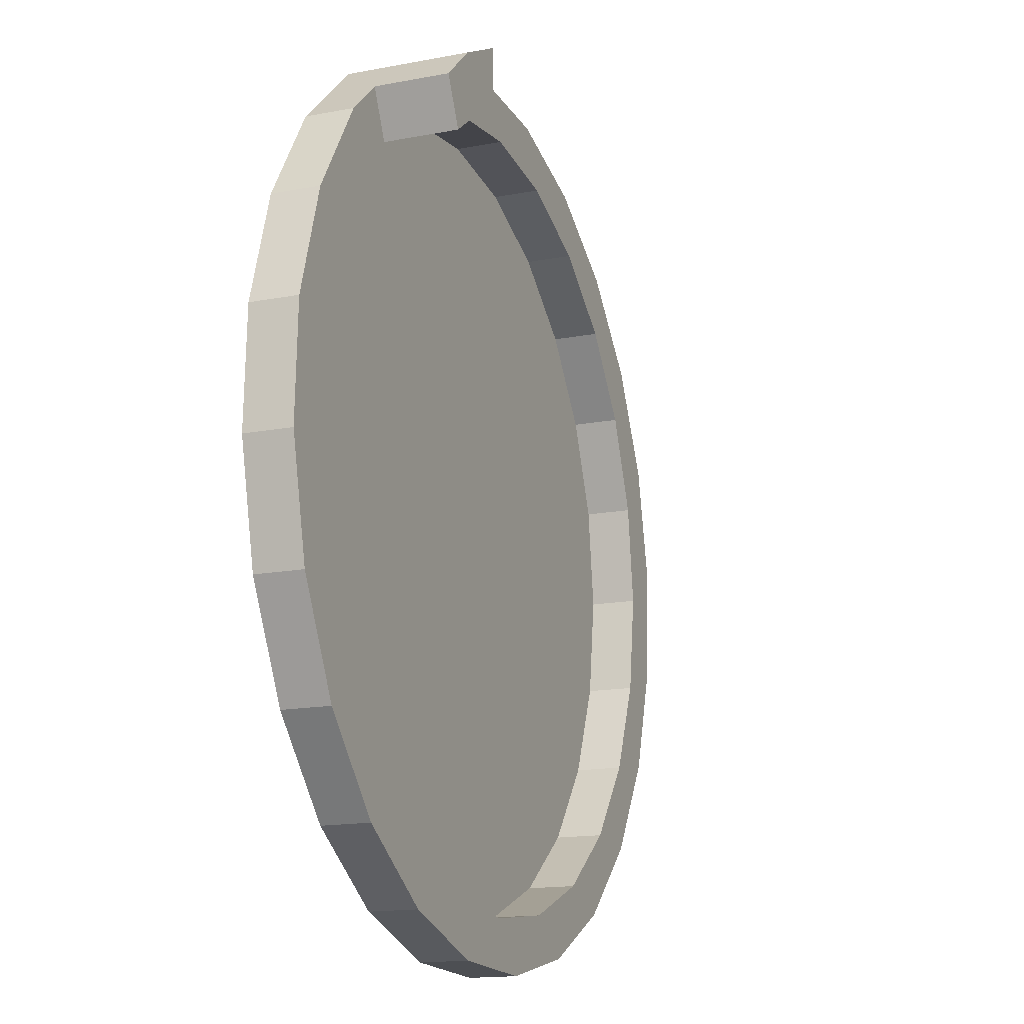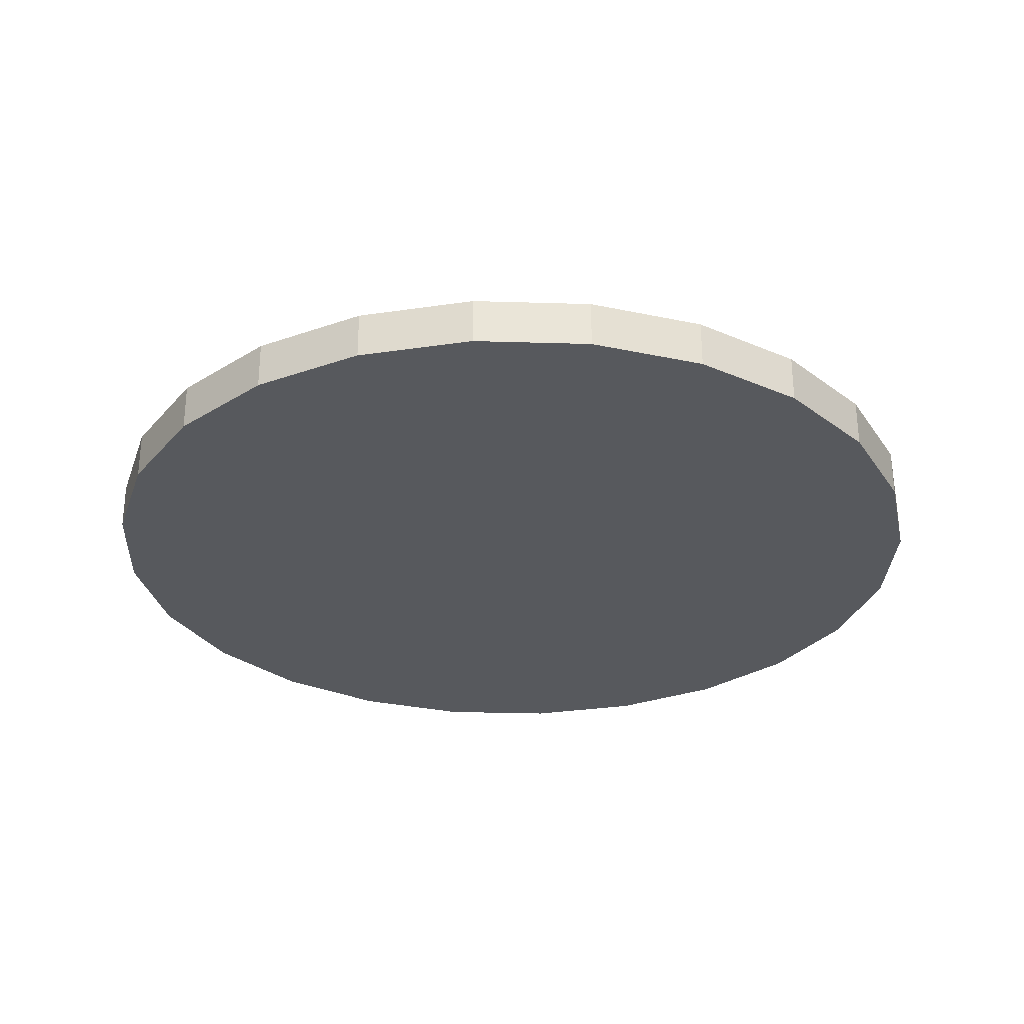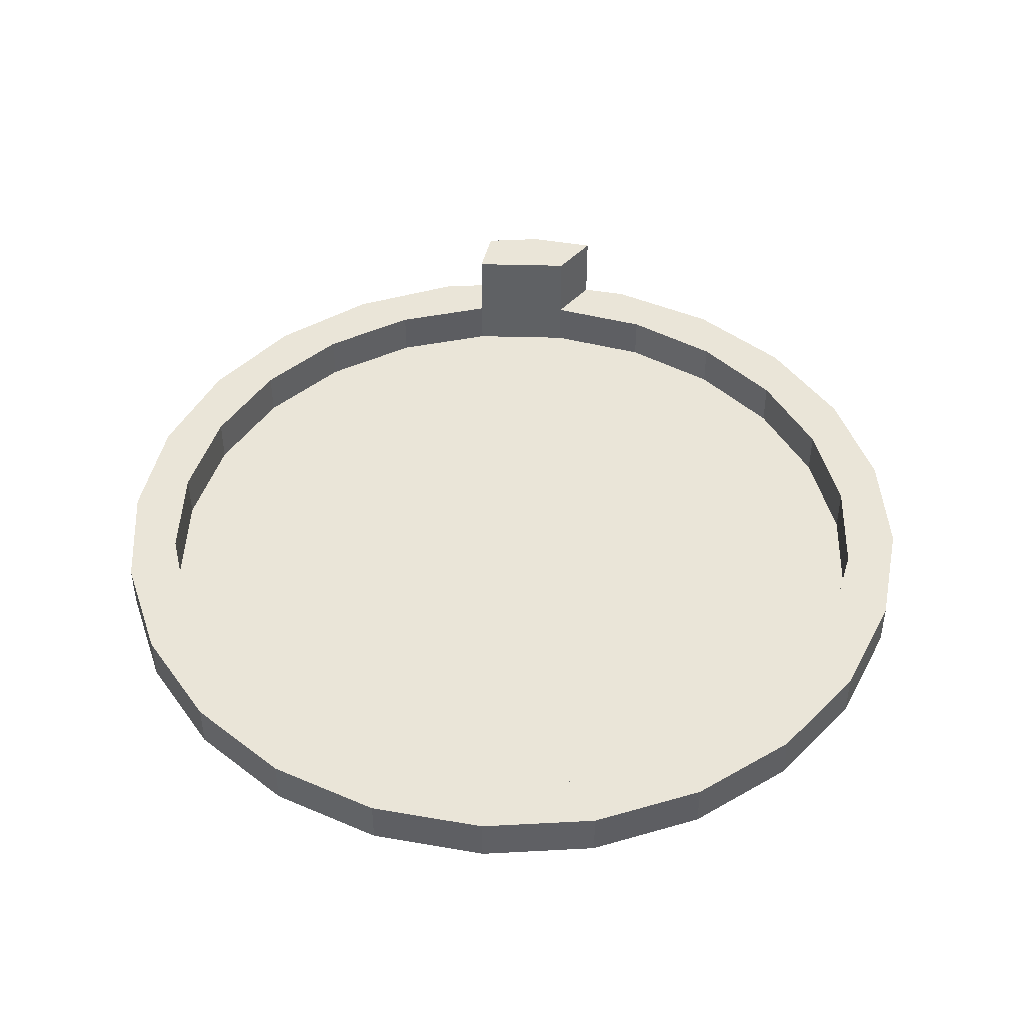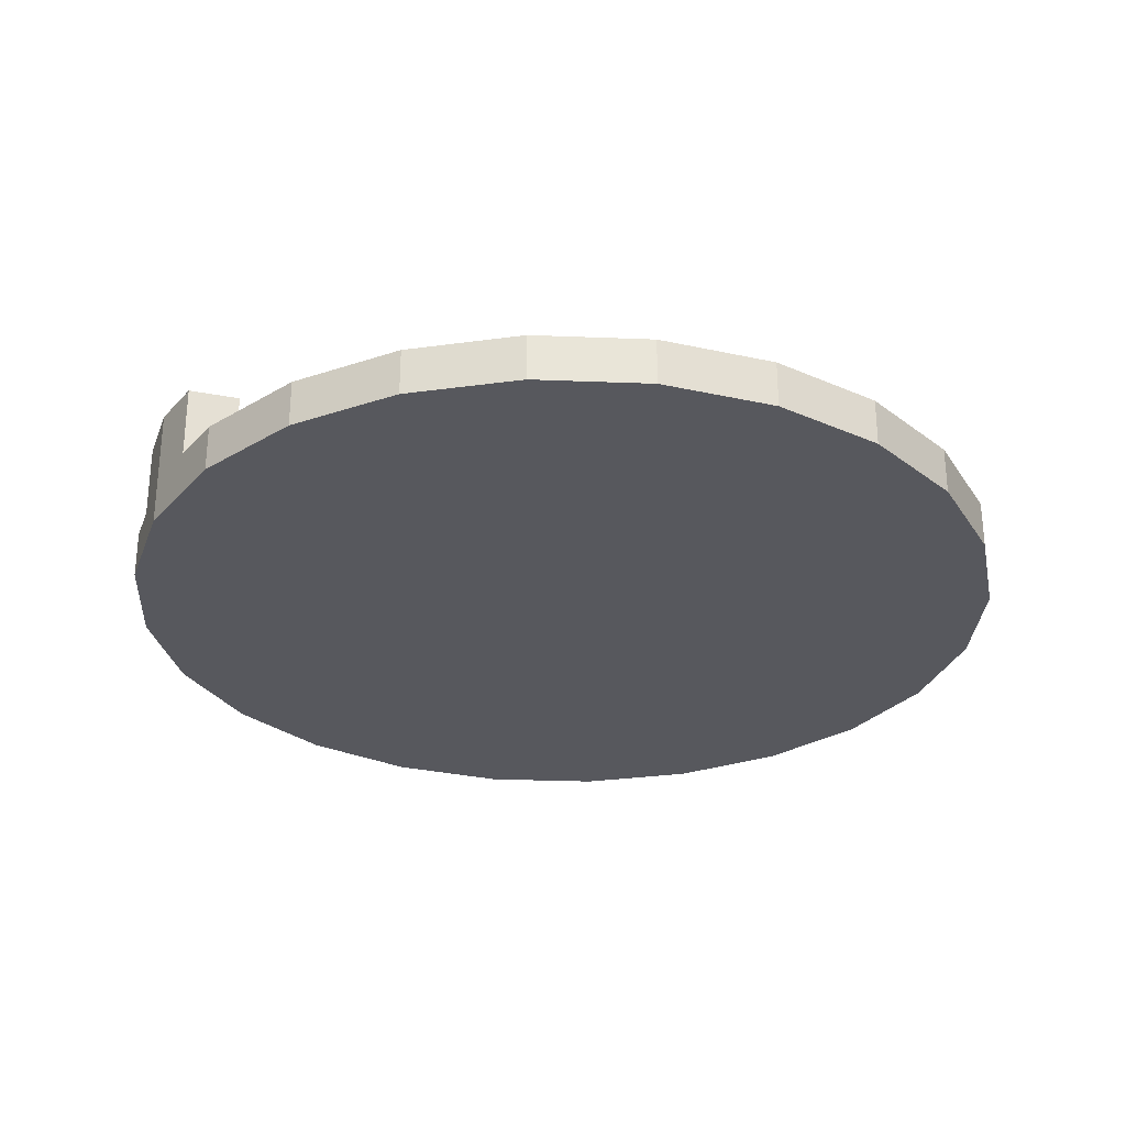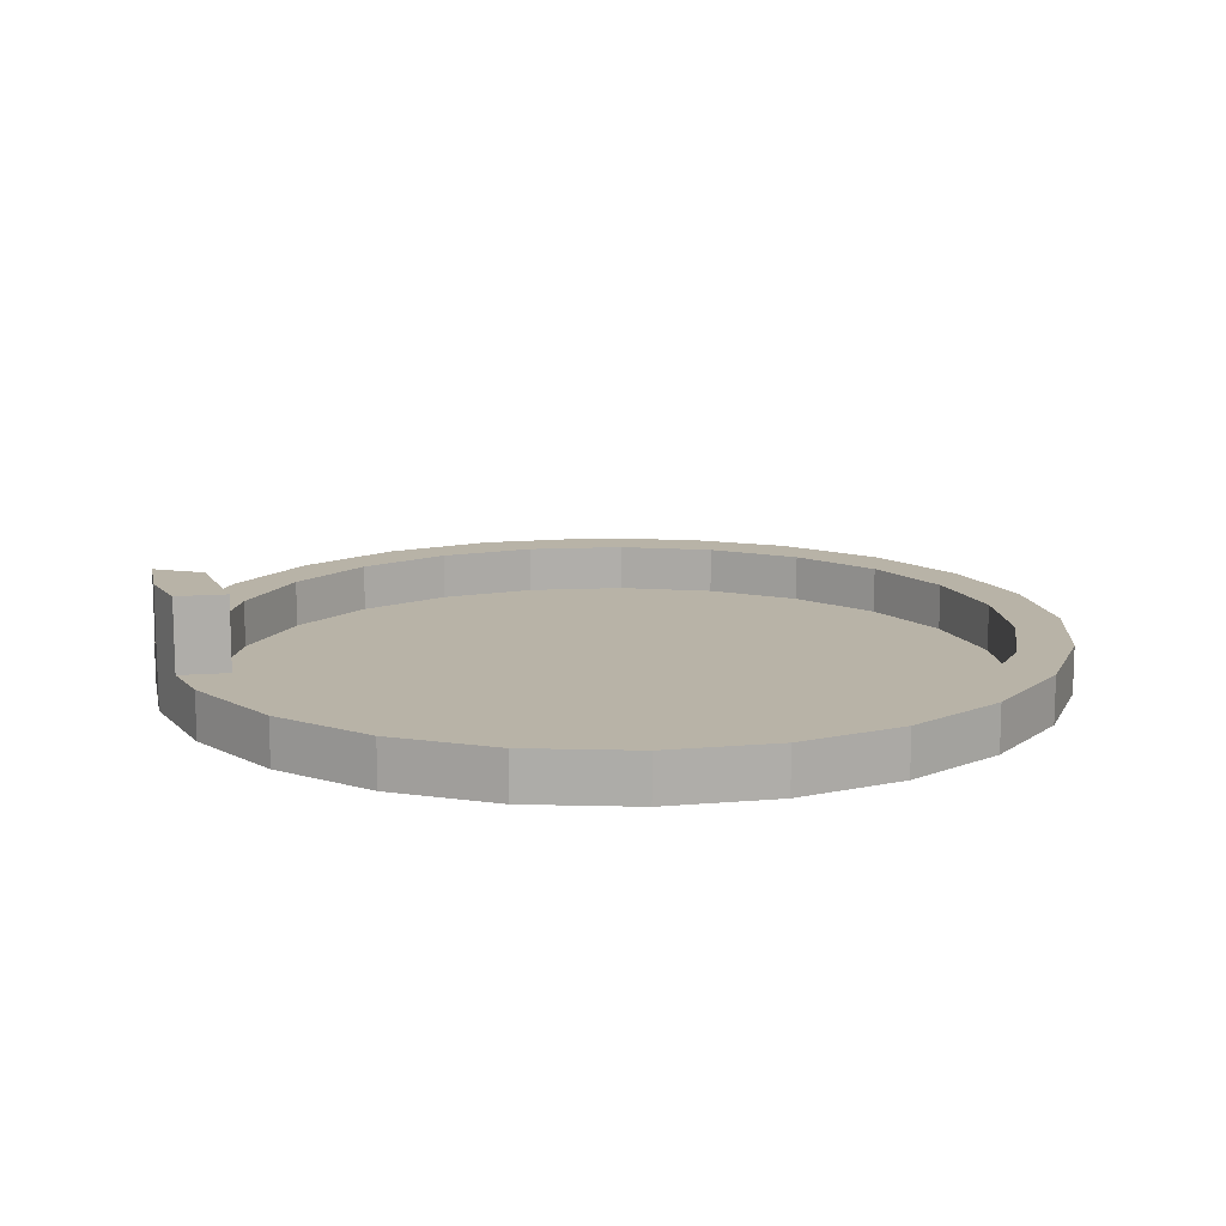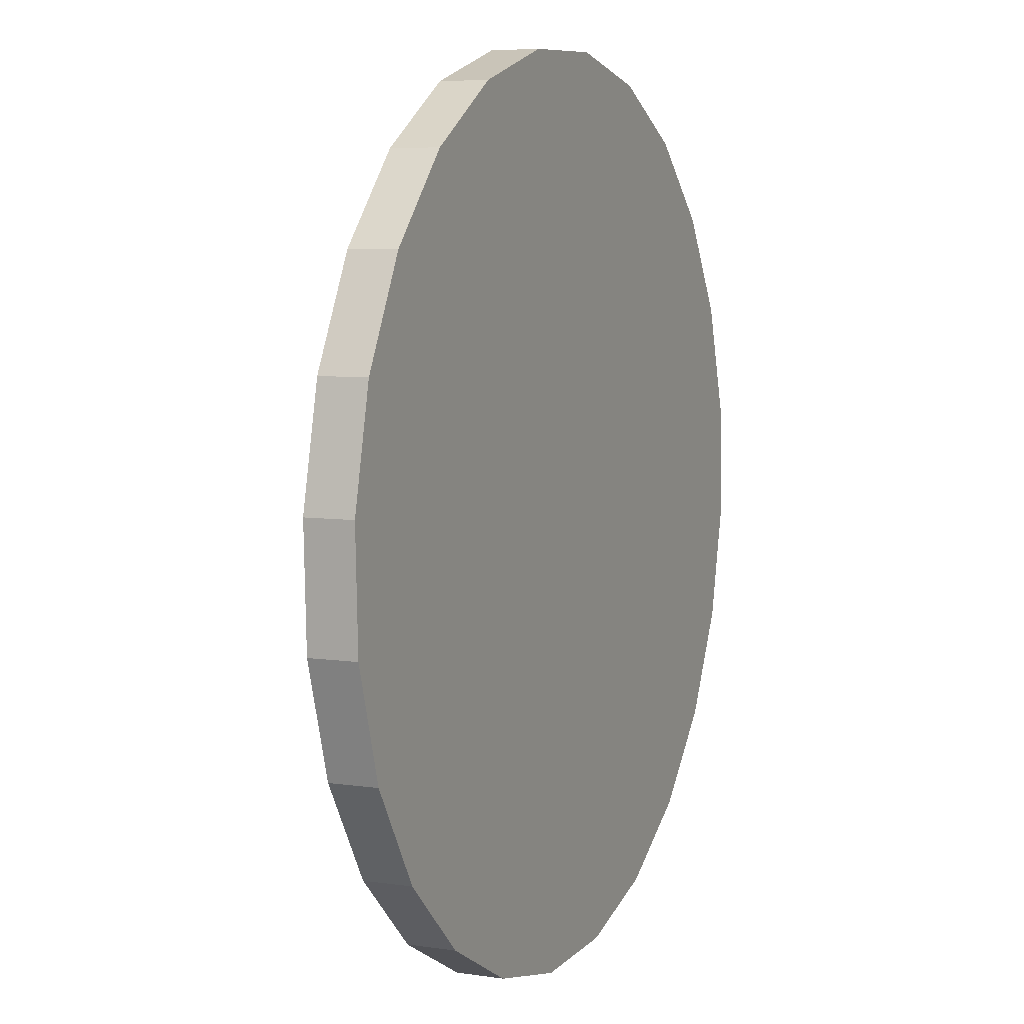
<metadata>
{"format":"obj","ext":"obj","renderer":"f3d","projection":"perspective","resolution":1024,"background":"white","views":[{"elev":-15.6,"azim":112.0,"up":"+Z"},{"elev":-29.5,"azim":-64.7,"up":"+Y"},{"elev":44.8,"azim":-140.7,"up":"+Y"},{"elev":-28.9,"azim":99.5,"up":"+Y"},{"elev":12.8,"azim":106.3,"up":"+Y"},{"elev":6.4,"azim":-65.9,"up":"+Z"}]}
</metadata>
<code>
o Orbital_Bullet_Level
v -76.35 0 -35.03
v -71.68 0 -19.21
v -74.21 0 0
v -64.68 0 -53.59
v -64.27 0 -37.11
v -48.61 0 -68.51
v -52.47 0 -52.47
v -37.11 0 -64.27
v -29.22 0 -78.75
v -19.21 0 -71.68
v -7.842 0 -83.63
v -0 0 -74.21
v 14.07 0 -82.81
v 19.21 0 -71.68
v 35.03 0 -76.35
v 37.11 0 -64.27
v 53.59 0 -64.68
v 52.47 0 -52.47
v 64.27 0 -37.11
v 68.51 0 -48.61
v 71.68 0 -19.21
v 78.75 0 -29.22
v 74.21 0 0
v 76.35 0 35.03
v 82.81 0 14.07
v 83.63 0 -7.842
v -82.81 0 -14.07
v -78.75 0 29.22
v -83.63 0 7.842
v -68.51 0 48.61
v -71.68 0 19.21
v -64.27 0 37.11
v -53.59 0 64.68
v -52.47 0 52.47
v -35.03 0 76.35
v -37.11 0 64.27
v -19.21 0 71.68
v -14.07 0 82.81
v 0 0 74.21
v 7.842 0 83.63
v 19.21 0 71.68
v 29.22 0 78.75
v 37.11 0 64.27
v 48.61 0 68.51
v 52.47 0 52.47
v 64.68 0 53.59
v 64.27 0 37.11
v 71.68 0 19.21
v 64.68 8.938 53.59
v 56.65 8.938 61.05
v 48.61 22.69 68.51
v 56.65 22.69 61.05
v 76.35 8.938 35.03
v 82.81 8.938 14.07
v 83.63 8.938 -7.842
v 78.75 8.938 -29.22
v 68.51 8.938 -48.61
v 53.59 8.938 -64.68
v 35.03 8.938 -76.35
v 14.07 8.938 -82.81
v -7.842 8.938 -83.63
v -29.22 8.938 -78.75
v -48.61 8.938 -68.51
v -64.68 8.938 -53.59
v -76.35 8.938 -35.03
v -82.81 8.938 -14.07
v -83.63 8.938 7.842
v -78.75 8.938 29.22
v -68.51 8.938 48.61
v -53.59 8.938 64.68
v -35.03 8.938 76.35
v -14.07 8.938 82.81
v 7.842 8.938 83.63
v 29.22 8.938 78.75
v 37.11 8.938 74.59
v 37.11 22.69 74.59
v 71.68 8.938 -19.21
v 74.21 8.938 0
v 71.68 8.938 19.21
v 64.27 8.938 37.11
v 52.47 8.938 52.47
v 37.11 8.938 64.27
v 37.11 22.69 64.27
v 52.47 22.69 52.47
v 19.21 8.938 71.68
v 0 8.938 74.21
v -19.21 8.938 71.68
v -37.11 8.938 64.27
v -52.47 8.938 52.47
v -64.27 8.938 37.11
v -71.68 8.938 19.21
v -74.21 8.938 0
v -71.68 8.938 -19.21
v -64.27 8.938 -37.11
v -52.47 8.938 -52.47
v -37.11 8.938 -64.27
v -19.21 8.938 -71.68
v -0 8.938 -74.21
v 19.21 8.938 -71.68
v 37.11 8.938 -64.27
v 52.47 8.938 -52.47
v 64.27 8.938 -37.11
g Orbital_Bullet_Level_Orbital_Bullet_Level_Material.001
f 1 2 3
f 2 1 4
f 2 4 5
f 5 4 6
f 5 6 7
f 7 6 8
f 8 6 9
f 8 9 10
f 10 9 11
f 10 11 12
f 12 11 13
f 12 13 14
f 14 13 15
f 14 15 16
f 16 15 17
f 16 17 18
f 18 17 19
f 19 17 20
f 19 20 21
f 21 20 22
f 21 22 23
f 23 22 24
f 24 22 25
f 25 22 26
f 27 28 29
f 28 27 1
f 28 1 3
f 28 3 30
f 30 3 31
f 30 31 32
f 30 32 33
f 33 32 34
f 33 34 35
f 35 34 36
f 35 36 37
f 35 37 38
f 38 37 39
f 38 39 40
f 40 39 41
f 40 41 42
f 42 41 43
f 42 43 44
f 44 43 45
f 44 45 46
f 46 45 47
f 46 47 48
f 46 48 24
f 24 48 23
f 31 2 3
f 2 31 5
f 5 31 32
f 5 32 7
f 7 32 34
f 7 34 8
f 8 34 36
f 8 36 10
f 10 36 37
f 10 37 12
f 12 37 39
f 12 39 14
f 14 39 41
f 14 41 16
f 16 41 43
f 16 43 18
f 18 43 45
f 18 45 19
f 19 45 47
f 19 47 21
f 21 47 48
f 21 48 23
f 49 44 46
f 44 49 50
f 44 50 51
f 51 50 52
f 24 49 46
f 49 24 53
f 25 53 24
f 53 25 54
f 26 54 25
f 54 26 55
f 22 55 26
f 55 22 56
f 20 56 22
f 56 20 57
f 17 57 20
f 57 17 58
f 59 17 15
f 17 59 58
f 60 15 13
f 15 60 59
f 61 13 11
f 13 61 60
f 62 11 9
f 11 62 61
f 63 9 6
f 9 63 62
f 64 6 4
f 6 64 63
f 64 1 65
f 1 64 4
f 65 27 66
f 27 65 1
f 66 29 67
f 29 66 27
f 67 28 68
f 28 67 29
f 68 30 69
f 30 68 28
f 69 33 70
f 33 69 30
f 71 33 35
f 33 71 70
f 72 35 38
f 35 72 71
f 73 38 40
f 38 73 72
f 74 40 42
f 40 74 73
f 44 75 42
f 75 44 51
f 75 51 76
f 74 42 75
f 77 23 78
f 23 77 21
f 78 48 79
f 48 78 23
f 79 47 80
f 47 79 48
f 80 45 81
f 45 80 47
f 82 45 43
f 45 82 81
f 81 82 83
f 81 83 84
f 85 43 41
f 43 85 82
f 86 41 39
f 41 86 85
f 87 39 37
f 39 87 86
f 88 37 36
f 37 88 87
f 89 36 34
f 36 89 88
f 32 89 34
f 89 32 90
f 31 90 32
f 90 31 91
f 3 91 31
f 91 3 92
f 2 92 3
f 92 2 93
f 5 93 2
f 93 5 94
f 7 94 5
f 94 7 95
f 96 7 8
f 7 96 95
f 97 8 10
f 8 97 96
f 98 10 12
f 10 98 97
f 99 12 14
f 12 99 98
f 100 14 16
f 14 100 99
f 101 16 18
f 16 101 100
f 101 19 102
f 19 101 18
f 102 21 77
f 21 102 19
f 68 66 67
f 66 68 65
f 65 68 92
f 92 68 69
f 92 69 91
f 91 69 90
f 90 69 70
f 90 70 89
f 89 70 71
f 89 71 88
f 88 71 87
f 87 71 72
f 87 72 86
f 86 72 73
f 86 73 85
f 85 73 74
f 85 74 82
f 82 74 75
f 50 80 81
f 80 50 49
f 80 49 79
f 79 49 53
f 79 53 78
f 65 93 64
f 93 65 92
f 64 93 94
f 64 94 63
f 63 94 95
f 63 95 96
f 63 96 62
f 62 96 97
f 62 97 61
f 61 97 98
f 61 98 60
f 60 98 99
f 60 99 59
f 59 99 100
f 59 100 58
f 58 100 101
f 58 101 102
f 58 102 57
f 57 102 77
f 57 77 56
f 56 77 78
f 56 78 53
f 56 53 54
f 56 54 55
f 51 83 76
f 83 51 84
f 84 51 52
f 81 52 50
f 52 81 84
f 83 75 76
f 75 83 82

</code>
